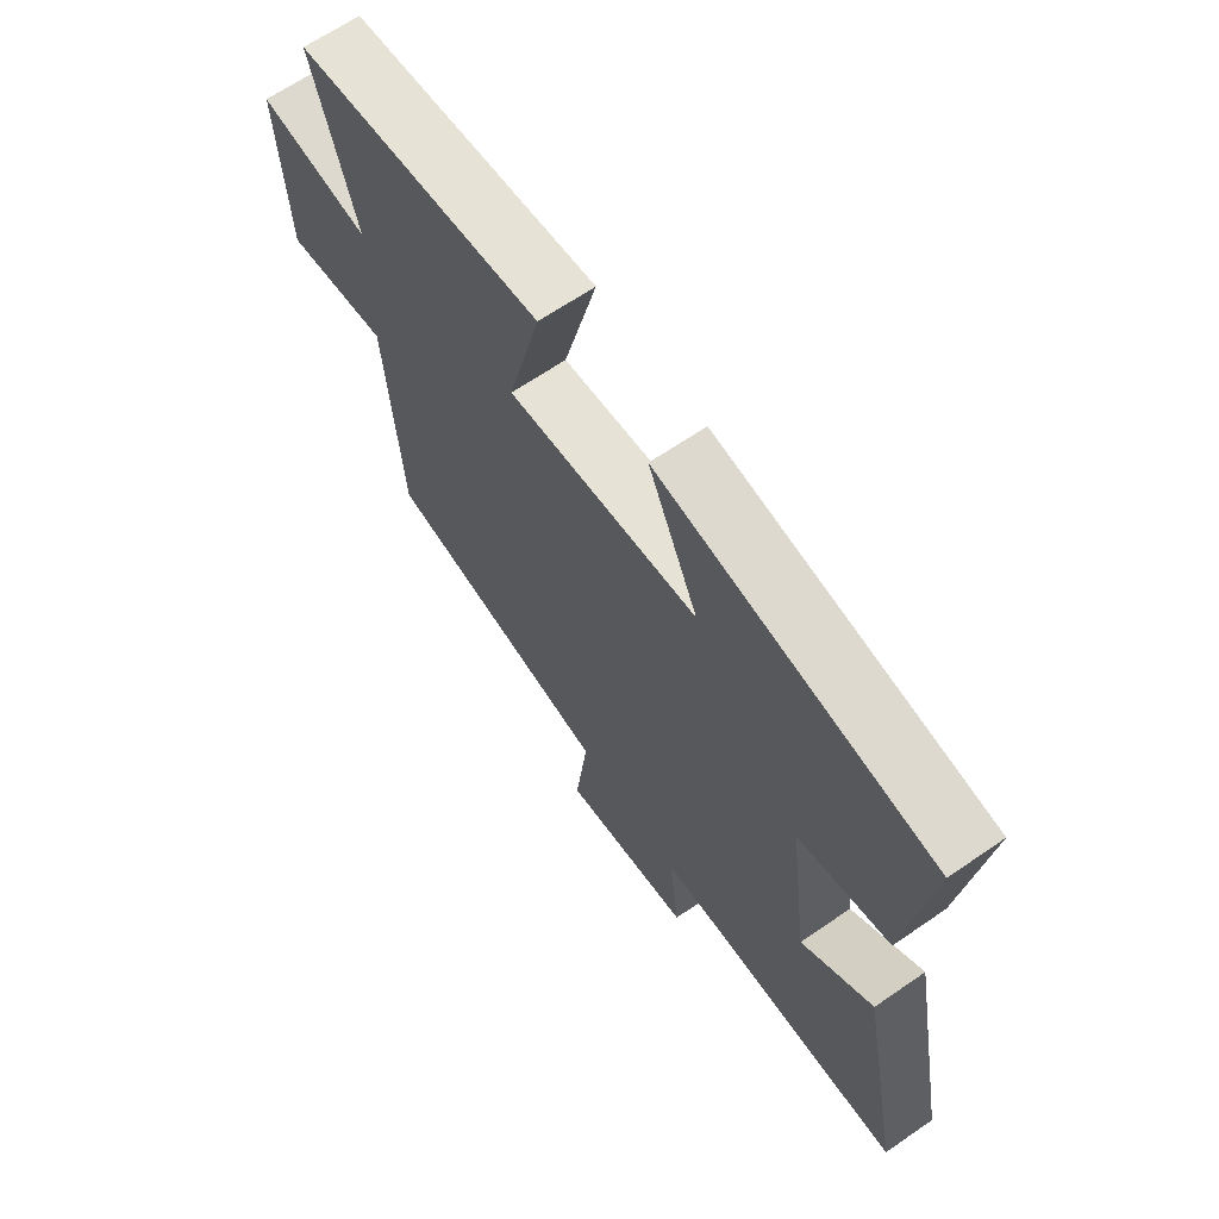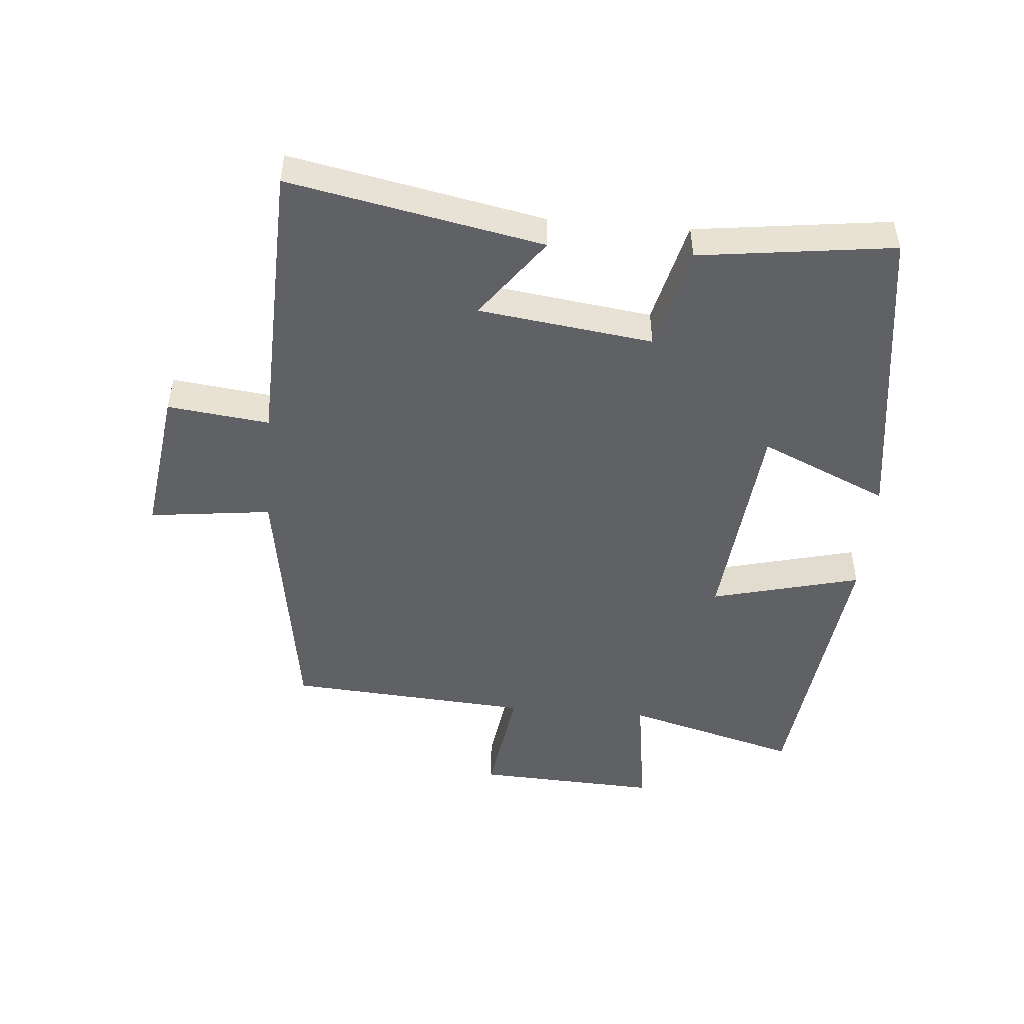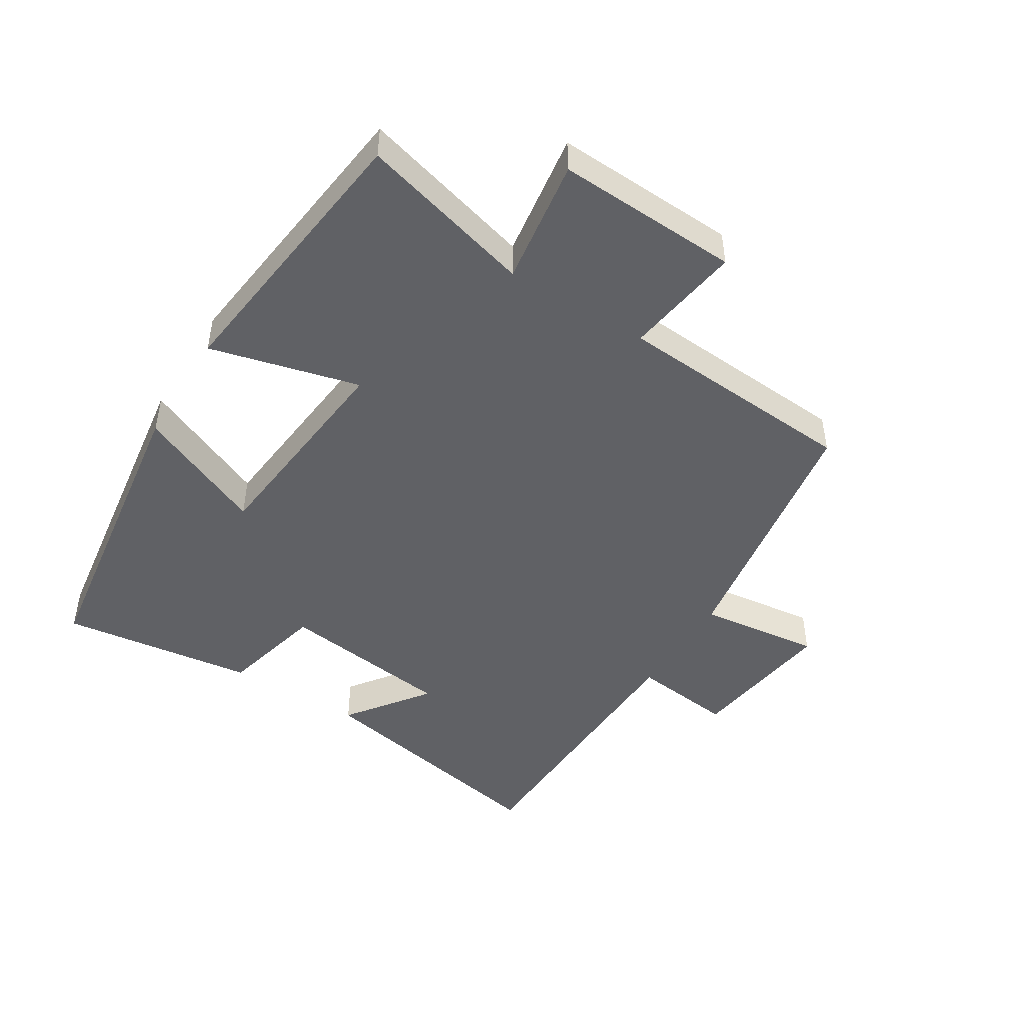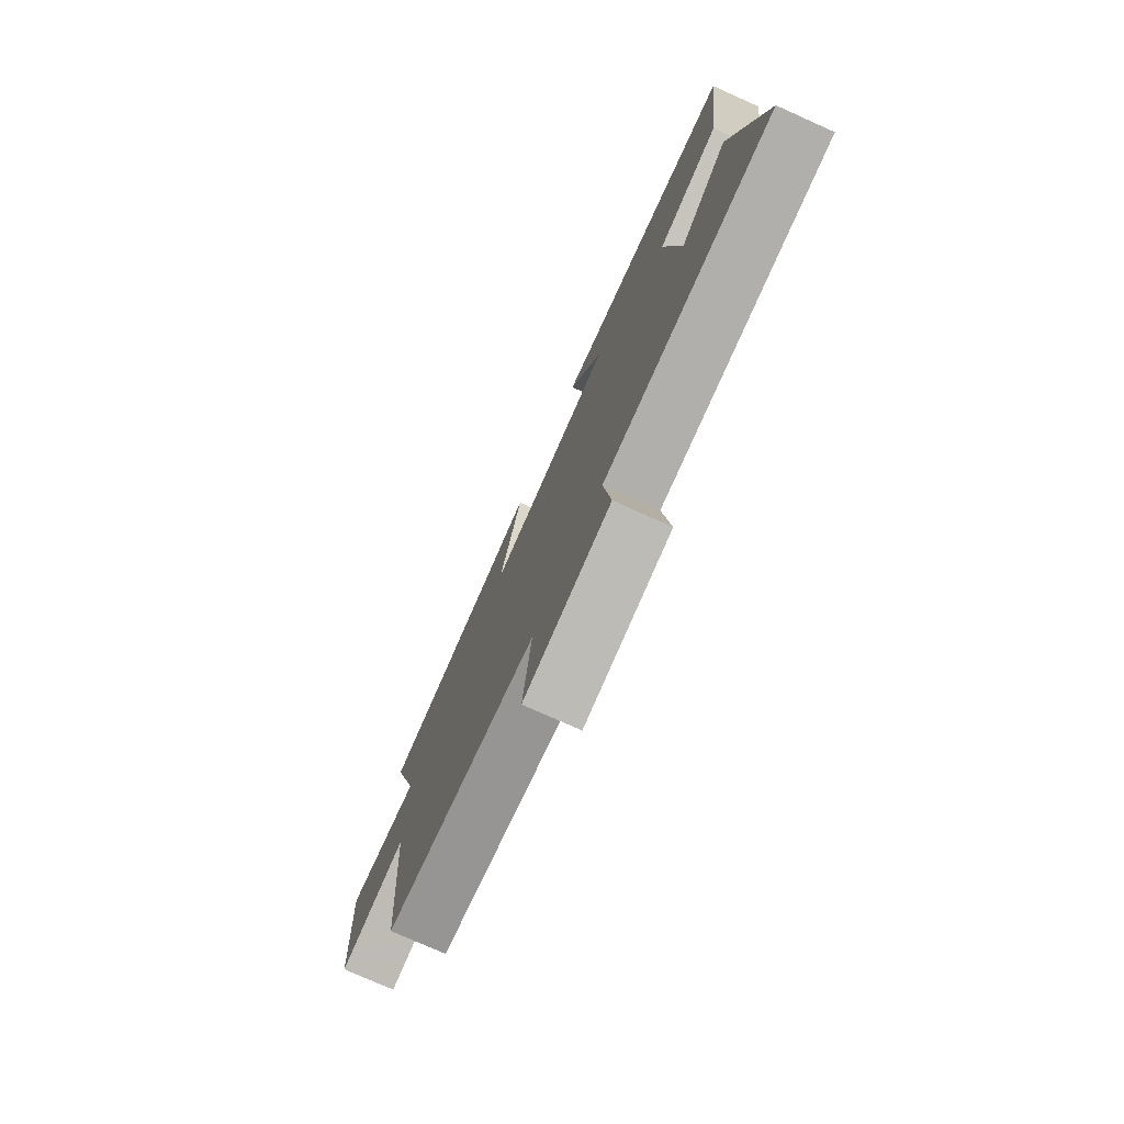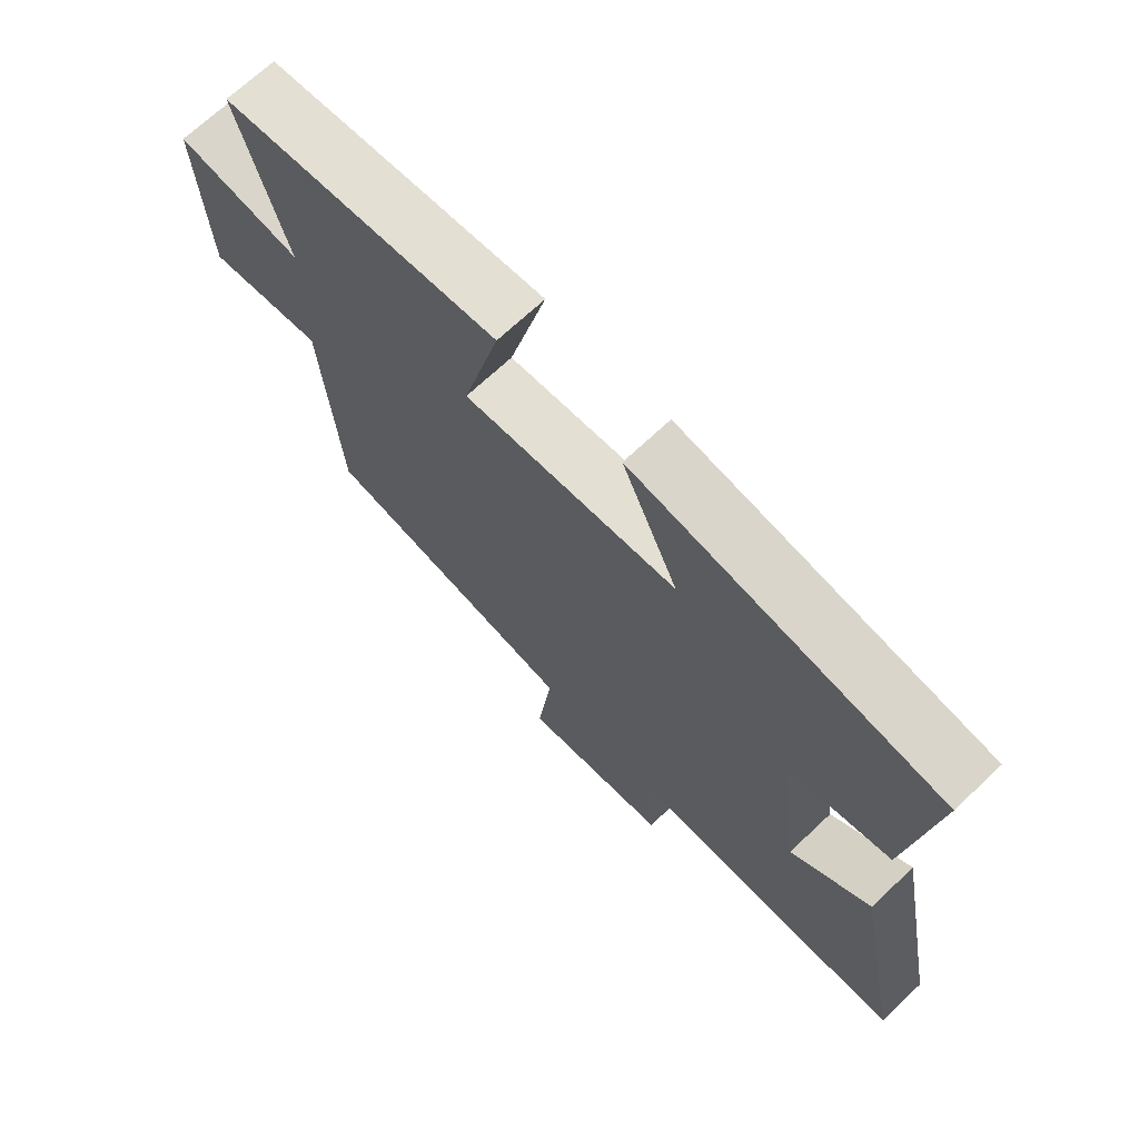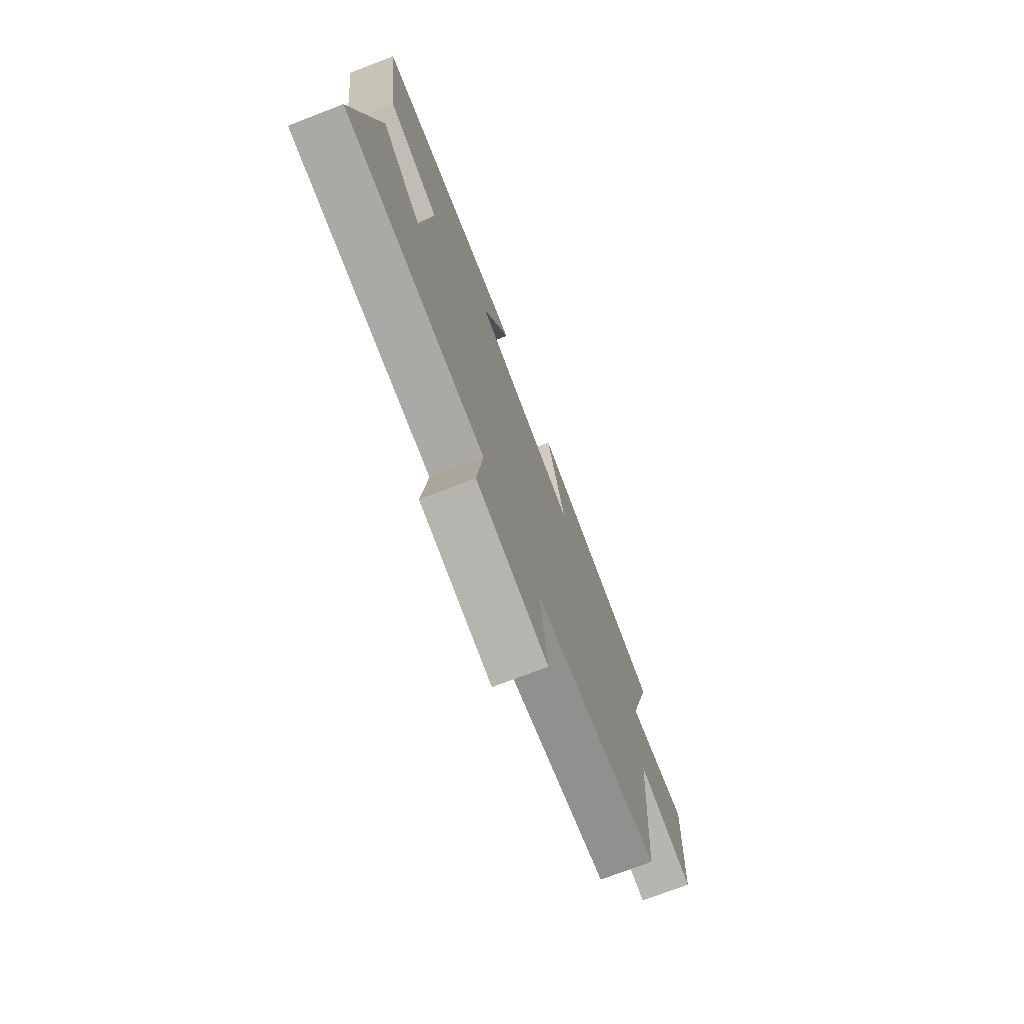
<metadata>
{"format":"obj","ext":"obj","renderer":"f3d","projection":"perspective","resolution":1024,"background":"white","views":[{"elev":65.6,"azim":-124.7,"up":"+Z"},{"elev":-48.6,"azim":-94.8,"up":"+Y"},{"elev":-47.1,"azim":58.3,"up":"+Y"},{"elev":-76.4,"azim":-114.1,"up":"+Z"},{"elev":69.2,"azim":-133.4,"up":"+Z"},{"elev":-73.7,"azim":-69.0,"up":"+Z"}]}
</metadata>
<code>
v -0.539 0.07 0.432
v -0.056 0.07 0.5
v -0.145 0.07 0.3
v 0.193 0.07 0.266
v 0.134 0.07 0.5
v 0.575 0.07 0.447
v 0.5 0.07 0.175
v 0.698 0.07 0.204
v 0.684 0.07 -0.082
v 0.5 0.07 -0.055
v 0.473 0.07 -0.435
v 0.063 0.07 -0.5
v 0.086 0.07 -0.691
v -0.146 0.07 -0.659
v -0.127 0.07 -0.5
v -0.578 0.07 -0.485
v -0.5 0.07 -0.09
v -0.373 0.07 -0.184
v -0.337 0.07 0.088
v -0.5 0.07 0.128
v -0.539 0 0.432
v -0.056 0 0.5
v -0.145 0 0.3
v 0.193 0 0.266
v 0.134 0 0.5
v 0.575 0 0.447
v 0.5 0 0.175
v 0.698 0 0.204
v 0.684 0 -0.082
v 0.5 0 -0.055
v 0.473 0 -0.435
v 0.063 0 -0.5
v 0.086 0 -0.691
v -0.146 0 -0.659
v -0.127 0 -0.5
v -0.578 0 -0.485
v -0.5 0 -0.09
v -0.373 0 -0.184
v -0.337 0 0.088
v -0.5 0 0.128
f 19 20 1 2
f 18 19 2 3
f 15 16 17 18
f 15 18 3 4
f 12 13 14 15
f 10 11 12 15
f 10 15 4
f 7 8 9 10
f 7 10 4 5
f 5 6 7
f 22 21 40 39
f 23 22 39 38
f 38 37 36 35
f 24 23 38 35
f 35 34 33 32
f 35 32 31 30
f 24 35 30
f 30 29 28 27
f 25 24 30 27
f 27 26 25
f 1 21 22 2
f 2 22 23 3
f 3 23 24 4
f 4 24 25 5
f 5 25 26 6
f 6 26 27 7
f 7 27 28 8
f 8 28 29 9
f 9 29 30 10
f 10 30 31 11
f 11 31 32 12
f 12 32 33 13
f 13 33 34 14
f 14 34 35 15
f 15 35 36 16
f 16 36 37 17
f 17 37 38 18
f 18 38 39 19
f 19 39 40 20
f 20 40 21 1

</code>
